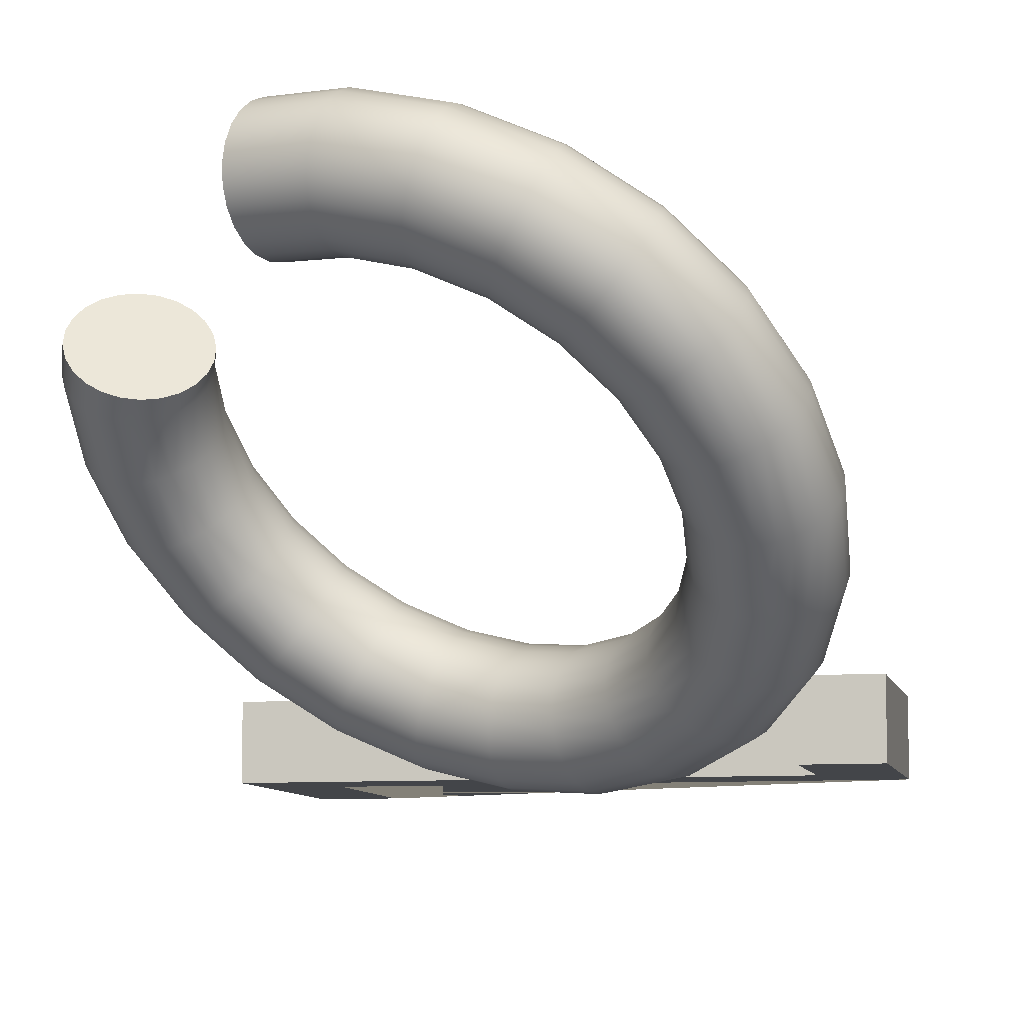
<metadata>
{"format":"obj","ext":"obj","renderer":"f3d","projection":"perspective","resolution":1024,"background":"white","views":[{"elev":-8.7,"azim":-167.7,"up":"+Y"}]}
</metadata>
<code>
g Mesh1 Component_6_1 Model
v 415.8 20.5 -155.8
v 415.8 2.5 -155.8
v 433.8 2.5 -155.8
v 433.8 20.5 -155.8
f 1 2 3 4
v 415.8 20.5 -203.8
v 415.8 2.5 -203.8
f 2 1 5 6
v 306.3 20.5 -221.8
v 306.3 20.5 -256.3
v 288.3 20.5 -256.3
v 288.3 20.5 -203.8
v 433.8 20.5 -221.8
f 7 8 9 10 5 1 4 11
v 306.3 2.5 -221.8
v 306.3 2.5 -256.3
f 7 12 13 8
v 433.8 2.5 -221.8
f 11 14 12 7
f 4 3 14 11
v 288.3 2.5 -203.8
v 288.3 2.5 -256.3
f 15 16 13 12 14 3 2 6
f 15 10 9 16
f 6 5 10 15
f 9 8 13 16
g Mesh2 Component_9_1 Model
v 427.2 41.9 -314.2
v 424.5 40.96 -316.6
v 428 52.92 -328.7
v 430.9 54.48 -326.9
f 17 18 19 20
v 419.2 29.44 -303.5
v 416.8 29.11 -306.4
f 21 22 18 17
v 407.4 17.94 -295.5
v 405.6 18.18 -298.8
f 23 24 22 21
v 392.6 8.194 -290.8
v 391.6 8.915 -294.4
f 25 26 24 23
v 375.9 0.8641 -289.8
v 375.7 1.947 -293.4
f 27 28 26 25
v 358.3 -3.551 -292.5
v 359 -2.25 -295.9
f 29 30 28 27
v 341.1 -4.75 -298.7
v 342.6 -3.39 -301.8
f 31 32 30 29
v 325.5 -2.651 -307.9
v 327.8 -1.395 -310.6
f 33 34 32 31
v 312.5 2.602 -319.6
v 315.4 3.599 -321.7
f 35 36 34 33
v 302.9 10.65 -333
v 306.3 11.25 -334.5
f 37 38 36 35
v 297.5 20.95 -347.2
v 301.2 21.04 -347.9
f 39 40 38 37
v 296.7 32.79 -361.1
v 300.4 32.3 -361.1
f 41 42 40 39
v 300.4 45.38 -373.9
v 303.9 44.26 -373.3
f 43 44 42 41
v 308.4 57.84 -384.6
v 311.5 56.11 -383.5
f 45 46 44 43
v 320.2 69.34 -392.5
v 322.8 67.04 -391
f 47 48 46 45
v 335 79.08 -397.2
v 336.8 76.31 -395.5
f 49 50 48 47
v 351.7 86.41 -398.2
v 352.7 83.28 -396.4
f 51 52 50 49
v 369.3 90.83 -395.6
v 369.4 87.47 -393.9
f 53 54 52 51
v 385.6 91.96 -389.7
v 385.3 88.58 -388.2
f 55 56 54 53
v 384.5 102.8 -388.9
v 383.6 105.7 -386.9
v 382.5 108.1 -384.2
v 381.3 109.6 -381
v 380 110.2 -377.6
v 378.8 109.8 -374.1
v 377.7 108.4 -370.8
v 376.8 106.3 -368
v 376.2 103.4 -365.7
v 375.9 99.99 -364.2
v 375.9 96.33 -363.6
v 376.3 92.65 -363.9
v 376.9 89.2 -365.1
v 377.9 86.21 -367.1
v 379 83.88 -369.7
v 380.2 82.38 -372.9
v 381.5 81.8 -376.3
v 382.7 82.19 -379.8
v 383.8 83.52 -383.1
v 384.7 85.7 -385.9
v 385.6 95.62 -390.3
v 385.2 99.3 -390
f 57 58 59 60 61 62 63 64 65 66 67 68 69 70 71 72 73 74 75 76 56 55 77 78
v 367.4 101.6 -395
v 366.4 104.5 -393
f 58 57 79 80
v 368.2 98.12 -396.1
f 57 78 81 79
v 368.9 94.46 -396.3
f 78 77 82 81
f 77 55 53 82
v 350.6 89.86 -399.1
f 82 53 51 83
v 333.1 82.22 -398
f 83 51 49 84
v 317.7 72.06 -393.2
f 84 49 47 85
v 305.4 60.07 -384.9
f 85 47 45 86
v 297.1 47.08 -373.7
f 86 45 43 87
v 293.2 33.97 -360.4
f 87 43 41 88
v 294.1 21.62 -345.9
f 88 41 39 89
v 299.7 10.89 -331.1
f 89 39 37 90
v 309.7 2.498 -317.2
f 90 37 35 91
v 323.2 -2.978 -305
f 91 35 33 92
v 339.5 -5.166 -295.3
f 92 33 31 93
v 357.4 -3.916 -288.9
f 93 31 29 94
v 375.7 0.6858 -286.1
f 94 29 27 95
v 393.2 8.326 -287.2
f 95 27 25 96
v 408.6 18.48 -292
f 96 25 23 97
v 420.9 30.47 -300.3
f 97 23 21 98
v 429.3 43.46 -311.5
f 98 21 17 99
v 433.1 56.57 -324.8
f 99 17 20 100
v 430 66.33 -340.9
v 432.2 68.92 -339.3
f 100 20 101 102
v 427.2 64.18 -341.9
f 20 19 103 101
v 424.6 52 -329.9
v 423.8 62.63 -342.4
f 19 104 105 103
v 421.2 40.7 -318.4
f 18 106 104 19
v 414 29.51 -308.8
f 22 107 106 18
v 403.4 19.19 -301.7
f 24 108 107 22
v 390.2 10.44 -297.5
f 26 109 108 24
v 375.2 3.86 -296.6
f 28 110 109 26
v 359.4 -0.1034 -298.9
f 30 111 110 28
v 344 -1.18 -304.5
f 32 112 111 30
v 329.9 0.7043 -312.8
f 34 113 112 32
v 318.2 5.42 -323.3
f 36 114 113 34
v 309.7 12.65 -335.4
f 38 115 114 36
v 304.8 21.89 -348.1
f 40 116 115 38
v 304.1 32.53 -360.6
f 42 117 116 40
v 307.4 43.82 -372
f 44 118 117 42
v 314.6 55.01 -381.6
f 46 119 118 44
v 325.2 65.33 -388.8
f 48 120 119 46
v 338.5 74.08 -393
f 50 121 120 48
v 353.5 80.66 -393.9
f 52 122 121 50
v 369.3 84.63 -391.5
f 54 123 122 52
f 56 76 123 54
v 368.8 82.48 -388.5
f 76 75 124 123
v 368.2 81.18 -385
f 75 74 125 124
v 367.3 80.81 -381.4
f 74 73 126 125
v 366.3 81.41 -377.9
f 73 72 127 126
v 365.2 82.92 -374.7
f 72 71 128 127
v 364.2 85.25 -372
f 71 70 129 128
v 363.2 88.24 -370
f 70 69 130 129
v 362.4 91.68 -368.9
f 69 68 131 130
v 361.7 95.34 -368.7
f 68 67 132 131
v 361.3 98.98 -369.5
f 67 66 133 132
v 361.2 102.3 -371.1
f 66 65 134 133
v 361.4 105.2 -373.5
f 65 64 135 134
v 361.8 107.3 -376.6
f 64 63 136 135
v 362.4 108.6 -380
f 63 62 137 136
v 363.3 109 -383.6
f 62 61 138 137
v 364.3 108.4 -387.1
f 61 60 139 138
v 365.4 106.9 -390.4
f 60 59 140 139
f 59 58 80 140
v 347.1 99.68 -396
v 346.1 102 -393.3
f 140 80 141 142
v 348.2 96.73 -397.9
f 80 79 143 141
v 349.4 93.37 -399
f 79 81 144 143
f 81 82 83 144
v 331.4 85.5 -397.9
f 144 83 84 145
v 315.5 75.02 -392.9
f 145 84 85 146
v 302.8 62.66 -384.3
f 146 85 86 147
v 294.2 49.27 -372.8
f 147 86 87 148
v 290.2 35.74 -359.1
f 148 87 88 149
v 291.1 23.01 -344.1
f 149 88 89 150
v 296.9 11.94 -328.9
f 150 89 90 151
v 307.2 3.292 -314.5
f 151 90 91 152
v 321.2 -2.354 -301.9
f 152 91 92 153
v 338 -4.61 -292
f 153 92 93 154
v 356.5 -3.321 -285.3
f 154 93 94 155
v 375.3 1.424 -282.5
f 155 94 95 156
v 393.3 9.302 -283.6
f 156 95 96 157
v 409.2 19.78 -288.6
f 157 96 97 158
v 421.9 32.13 -297.1
f 158 97 98 159
v 430.5 45.53 -308.7
f 159 98 99 160
v 434.5 59.06 -322.4
f 160 99 100 161
v 433.6 71.79 -337.3
f 161 100 102 162
v 429.9 73.29 -345.3
v 431.2 76.32 -343.6
f 162 102 163 164
v 427.9 70.48 -346.6
f 102 101 165 163
v 425.1 68.08 -347.3
f 101 103 166 165
v 421.9 66.25 -347.4
f 103 105 167 166
v 420.2 61.78 -342.3
v 418.4 65.13 -346.9
f 105 168 169 167
v 420.9 51.77 -330.5
f 104 170 168 105
v 417.8 41.14 -319.7
f 106 171 170 104
v 411 30.61 -310.6
f 107 172 171 106
v 401 20.9 -303.9
f 108 173 172 107
v 388.5 12.67 -300
f 109 174 173 108
v 374.4 6.474 -299.1
f 110 175 174 109
v 359.6 2.744 -301.4
f 111 176 175 110
v 345 1.731 -306.6
f 112 177 176 111
v 331.8 3.504 -314.4
f 113 178 177 112
v 320.8 7.942 -324.3
f 114 179 178 113
v 312.8 14.74 -335.6
f 115 180 179 114
v 308.2 23.44 -347.6
f 116 181 180 115
v 307.5 33.45 -359.3
f 117 182 181 116
v 310.6 44.08 -370.1
f 118 183 182 117
v 317.4 54.61 -379.2
f 119 184 183 118
v 327.4 64.32 -385.9
f 120 185 184 119
v 339.9 72.56 -389.8
f 121 186 185 120
v 354 78.75 -390.7
f 122 187 186 121
f 123 124 187 122
v 354.2 77.67 -387.1
f 124 125 188 187
v 354.1 77.49 -383.4
f 125 126 189 188
v 353.7 78.23 -379.8
f 126 127 190 189
v 352.9 79.83 -376.5
f 127 128 191 190
v 352 82.19 -373.8
f 128 129 192 191
v 350.9 85.15 -371.9
f 129 130 193 192
v 349.7 88.5 -370.8
f 130 131 194 193
v 348.5 92.02 -370.7
f 131 132 195 194
v 347.4 95.46 -371.6
f 132 133 196 195
v 346.4 98.6 -373.4
f 133 134 197 196
v 345.6 101.2 -375.9
f 134 135 198 197
v 345.1 103.1 -379.1
f 135 136 199 198
v 344.9 104.2 -382.7
f 136 137 200 199
v 345 104.4 -386.4
f 137 138 201 200
v 345.4 103.6 -390
f 138 139 202 201
f 139 140 142 202
v 327.8 94.02 -392.1
v 327.4 95.77 -388.9
f 202 142 203 204
v 328.6 91.6 -394.8
f 142 141 205 203
v 329.9 88.7 -396.8
f 141 143 206 205
f 143 144 145 206
v 313.7 78.02 -391.7
f 206 145 146 207
v 300.7 65.43 -383
f 207 146 147 208
v 292 51.78 -371.2
f 208 147 148 209
v 287.9 38 -357.3
f 209 148 149 210
v 288.8 25.03 -342
f 210 149 150 211
v 294.7 13.75 -326.5
f 211 150 151 212
v 305.2 4.932 -311.9
f 212 151 152 213
v 319.4 -0.8213 -299
f 213 152 153 214
v 336.6 -3.12 -288.9
f 214 153 154 215
v 355.4 -1.807 -282.1
f 215 154 155 216
v 374.6 3.029 -279.2
f 216 155 156 217
v 392.9 11.06 -280.3
f 217 156 157 218
v 409.1 21.73 -285.4
f 218 157 158 219
v 422.1 34.32 -294.1
f 219 158 159 220
v 430.8 47.97 -305.9
f 220 159 160 221
v 434.9 61.75 -319.9
f 221 160 161 222
v 434 74.73 -335.1
f 222 161 162 223
v 431.5 79.37 -341.5
f 223 162 164 224
v 431 82.22 -339.2
v 414.9 64.79 -345.8
v 411.6 65.24 -344.2
v 408.7 66.46 -342.2
v 406.4 68.37 -339.9
v 405 70.84 -337.6
v 404.4 73.69 -335.3
v 404.7 76.74 -333.2
v 406 79.77 -331.5
v 408 82.58 -330.2
v 410.8 84.98 -329.5
v 414 86.8 -329.4
v 417.5 87.93 -329.9
v 421 88.27 -331
v 424.4 87.82 -332.6
v 427.2 86.6 -334.6
v 429.5 84.69 -336.8
f 225 224 164 163 165 166 167 169 226 227 228 229 230 231 232 233 234 235 236 237 238 239 240 241
v 433.4 77.54 -332.8
f 242 223 224 225
v 434.4 64.49 -317.4
f 243 222 223 242
v 430.3 50.62 -303.4
f 244 221 222 243
v 421.4 36.88 -291.5
f 245 220 221 244
v 408.4 24.21 -282.8
f 246 219 220 245
v 392.1 13.47 -277.6
f 247 218 219 246
v 373.7 5.39 -276.5
f 248 217 218 247
v 354.3 0.524 -279.4
f 249 216 217 248
v 335.4 -0.7975 -286.2
f 250 215 216 249
v 318.2 1.516 -296.4
f 251 214 215 250
v 303.8 7.306 -309.4
f 252 213 214 251
v 293.3 16.18 -324.1
f 253 212 213 252
v 287.4 27.53 -339.7
f 254 211 212 253
v 286.4 40.58 -355.1
f 255 210 211 254
v 290.5 54.45 -369.1
f 256 209 210 255
v 299.3 68.19 -380.9
f 257 208 209 256
v 312.3 80.86 -389.7
f 258 207 208 257
f 205 206 207 258
v 311.6 83.34 -387.1
f 203 205 258 259
v 298.7 70.75 -378.3
f 259 258 257 260
v 289.9 57.1 -366.6
f 260 257 256 261
v 285.8 43.32 -352.6
f 261 256 255 262
v 286.8 30.35 -337.4
f 262 255 254 263
v 292.7 19.07 -321.9
f 263 254 253 264
v 303.1 10.25 -307.2
f 264 253 252 265
v 317.4 4.498 -294.4
f 265 252 251 266
v 334.5 2.199 -284.2
f 266 251 250 267
v 353.3 3.512 -277.5
f 267 250 249 268
v 372.6 8.347 -274.5
f 268 249 248 269
v 390.9 16.38 -275.7
f 269 248 247 270
v 407.1 27.05 -280.8
f 270 247 246 271
v 420 39.64 -289.5
f 271 246 245 272
v 428.8 53.29 -301.2
f 272 245 244 273
v 432.9 67.07 -315.2
f 273 244 243 274
v 431.9 80.05 -330.5
f 274 243 242 275
f 275 242 225 241
v 429.6 82.06 -328.4
f 276 275 241 240
v 430.5 69.33 -313.4
f 277 274 275 276
v 426.6 55.81 -299.7
f 278 273 274 277
v 417.9 42.41 -288.1
f 279 272 273 278
v 405.2 30.05 -279.6
f 280 271 272 279
v 389.4 19.58 -274.6
f 281 270 271 280
v 371.4 11.7 -273.5
f 282 269 270 281
v 352.5 6.954 -276.3
f 283 268 269 282
v 334 5.665 -283
f 284 267 268 283
v 317.2 7.921 -292.9
f 285 266 267 284
v 303.2 13.57 -305.5
f 286 265 266 285
v 293 22.22 -319.9
f 287 264 265 286
v 287.2 33.29 -335.1
f 288 263 264 287
v 286.3 46.02 -350.1
f 289 262 263 288
v 290.3 59.54 -363.8
f 290 261 262 289
v 298.9 72.94 -375.3
f 291 260 261 290
v 311.6 85.3 -383.9
f 292 259 260 291
f 204 203 259 292
v 327.6 96.75 -385.3
v 312.2 86.59 -380.5
f 293 204 292 294
f 201 202 204 293
v 328.2 96.88 -381.6
f 200 201 293 295
v 313.4 87.13 -377
f 295 293 294 296
v 299.9 74.61 -372.2
v 301.6 75.64 -369
f 296 294 297 298
f 294 292 291 297
v 291.5 61.61 -361
f 297 291 290 299
v 287.6 48.5 -347.7
f 299 290 289 300
v 288.5 36.15 -333.2
f 300 289 288 301
v 294.1 25.42 -318.4
f 301 288 287 302
v 304.1 17.03 -304.5
f 302 287 286 303
v 317.7 11.55 -292.3
f 303 286 285 304
v 334 9.366 -282.6
f 304 285 284 305
v 351.9 10.62 -276.2
f 305 284 283 306
v 370.2 15.22 -273.4
f 306 283 282 307
v 387.6 22.86 -274.5
f 307 282 281 308
v 403 33.01 -279.3
f 308 281 280 309
v 415.3 45 -287.6
f 309 280 279 310
v 423.7 57.99 -298.8
f 310 279 278 311
v 427.5 71.11 -312.1
f 311 278 277 312
v 426.6 83.45 -326.6
f 312 277 276 313
f 313 276 240 239
v 423.2 84.12 -325.3
f 314 313 239 238
v 424.1 72.28 -311.4
f 315 312 313 314
v 420.4 59.7 -298.6
f 316 311 312 315
v 412.3 47.23 -287.9
f 317 310 311 316
v 400.5 35.74 -279.9
f 318 309 310 317
v 385.8 25.99 -275.3
f 319 308 309 318
v 369 18.66 -274.2
f 320 307 308 319
v 351.5 14.25 -276.9
f 321 306 307 320
v 334.3 13.05 -283.1
f 322 305 306 321
v 318.6 15.15 -292.4
f 323 304 305 322
v 305.6 20.4 -304.1
f 324 303 304 323
v 296.1 28.45 -317.5
f 325 302 303 324
v 290.7 38.75 -331.6
f 326 301 302 325
v 289.8 50.59 -345.5
f 327 300 301 326
v 293.6 63.17 -358.3
f 328 299 300 327
f 298 297 299 328
v 303.9 75.96 -366.1
v 296.3 64.11 -355.9
f 329 298 328 330
v 315.1 86.89 -373.7
f 331 296 298 329
v 329.2 96.16 -378.1
f 332 295 296 331
f 199 200 295 332
v 330.6 94.63 -375
f 198 199 332 333
v 317.3 85.88 -370.8
f 333 332 331 334
v 306.7 75.56 -363.7
f 334 331 329 335
v 299.5 64.37 -354
f 335 329 330 336
v 292.8 52.15 -343.8
v 296.2 53.08 -342.6
f 336 330 337 338
f 330 328 327 337
v 293.6 40.89 -330.6
f 337 327 326 339
v 298.7 31.1 -317.1
f 339 326 325 340
v 307.8 23.45 -304.4
f 340 325 324 341
v 320.1 18.45 -293.2
f 341 324 323 342
v 335 16.46 -284.4
f 342 323 322 343
v 351.3 17.6 -278.6
f 343 322 321 344
v 368 21.8 -276
f 344 321 320 345
v 383.9 28.77 -277
f 345 320 319 346
v 398 38.03 -281.4
f 346 319 318 347
v 409.2 48.96 -289
f 347 318 317 348
v 416.8 60.81 -299.2
f 348 317 316 349
v 420.4 72.77 -311.3
f 349 316 315 350
v 419.5 84.03 -324.6
f 350 315 314 351
f 351 314 238 237
v 415.9 83.18 -324.4
f 352 351 237 236
v 416.7 72.55 -311.9
f 353 350 351 352
v 413.4 61.25 -300.5
f 354 349 350 353
v 406.1 50.06 -290.8
f 355 348 349 354
v 395.6 39.74 -283.7
f 356 347 348 355
v 382.3 30.99 -279.5
f 357 346 347 356
v 367.3 24.41 -278.6
f 358 345 346 357
v 351.5 20.45 -281
f 359 344 345 358
v 336.1 19.37 -286.5
f 360 343 344 359
v 322 21.25 -294.8
f 361 342 343 360
v 310.3 25.97 -305.4
f 362 341 342 361
v 301.8 33.2 -317.4
f 363 340 341 362
v 297 42.44 -330.1
f 364 339 340 363
f 338 337 339 364
v 299.9 53.3 -342
v 300.6 43.29 -330.2
f 365 338 364 366
v 303 63.93 -352.8
f 367 336 338 365
v 309.8 74.46 -361.8
f 368 335 336 367
v 319.8 84.17 -368.5
f 369 334 335 368
v 332.2 92.41 -372.5
f 370 333 334 369
f 197 198 333 370
v 334 89.63 -370.8
f 196 197 370 371
v 322.3 81.88 -367.1
f 371 370 369 372
v 312.9 72.73 -360.7
f 372 369 368 373
v 306.5 62.82 -352.2
f 373 368 367 374
v 303.6 52.81 -342
f 374 367 365 375
v 304.3 43.39 -331
f 375 365 366 376
v 305.1 34.59 -318.3
v 308.5 35.19 -319.7
f 376 366 377 378
f 366 364 363 377
v 313.2 27.79 -307
f 377 363 362 379
v 324.2 23.35 -297.1
f 379 362 361 380
v 337.4 21.58 -289.2
f 380 361 360 381
v 351.9 22.59 -284
f 381 360 359 382
v 366.8 26.32 -281.8
f 382 359 358 383
v 380.9 32.52 -282.6
f 383 358 357 384
v 393.4 40.75 -286.6
f 384 357 356 385
v 403.4 50.46 -293.3
f 385 356 355 386
v 410.1 60.99 -302.3
f 386 355 354 387
v 413.3 71.62 -313.1
f 387 354 353 388
v 412.5 81.63 -324.9
f 388 353 352 389
f 389 352 236 235
v 409.7 79.48 -325.9
f 390 389 235 234
v 410.4 70.06 -314.9
f 391 388 389 390
v 407.4 60.05 -304.7
f 392 387 388 391
v 401 50.14 -296.2
f 393 386 387 392
v 391.6 40.99 -289.9
f 394 385 386 393
v 379.9 33.24 -286.1
f 395 384 385 394
v 366.6 27.41 -285.3
f 396 383 384 395
v 352.6 23.89 -287.4
f 397 382 383 396
v 338.9 22.94 -292.4
f 398 381 382 397
v 326.5 24.61 -299.7
f 399 380 381 398
v 316.1 28.79 -309.1
f 400 379 380 399
f 378 377 379 400
v 311.7 34.96 -321.6
v 318.9 28.89 -311.5
f 401 378 400 402
v 307.7 42.71 -332.3
f 403 376 378 401
v 307 51.63 -342.7
f 404 375 376 403
v 309.8 61.11 -352.4
f 405 374 375 404
v 315.9 70.5 -360.4
f 406 373 374 405
v 324.8 79.16 -366.4
f 407 372 373 406
v 335.9 86.5 -369.9
f 408 371 372 407
f 195 196 371 408
v 337.6 83.22 -370.1
f 194 195 408 409
v 327 76.2 -366.7
f 409 408 407 410
v 318.5 67.91 -361
f 410 407 406 411
v 312.7 58.93 -353.2
f 411 406 405 412
v 310 49.86 -344
f 412 405 404 413
v 310.7 41.32 -334
f 413 404 403 414
v 314.5 33.9 -323.8
f 414 403 401 415
v 321.4 28.1 -314.2
f 415 401 402 416
v 328.7 24.94 -302.7
v 330.8 24.31 -305.7
f 416 402 417 418
f 402 400 399 417
v 340.5 23.36 -295.7
f 417 399 398 419
v 353.5 24.26 -291.1
f 419 398 397 420
v 366.7 27.58 -289.1
f 420 397 396 421
v 379.3 33.11 -289.8
f 421 396 395 422
v 390.4 40.45 -293.3
f 422 395 394 423
v 399.3 49.1 -299.3
f 423 394 393 424
v 405.3 58.49 -307.4
f 424 393 392 425
v 408.1 67.97 -317
f 425 392 391 426
v 407.5 76.89 -327.5
f 426 391 390 427
f 427 390 234 233
v 406.1 74.03 -329.5
f 428 427 233 232
v 406.8 65.49 -319.4
f 429 426 427 428
v 404.1 56.42 -310.2
f 430 425 426 429
v 398.3 47.44 -302.5
f 431 424 425 430
v 389.8 39.15 -296.8
f 432 423 424 431
v 379.2 32.13 -293.4
f 433 422 423 432
v 367.1 26.85 -292.7
f 434 421 422 433
v 354.4 23.66 -294.6
f 435 420 421 434
v 342.1 22.8 -299
f 436 419 420 435
f 418 417 419 436
v 332.5 22.78 -308.6
v 343.5 21.31 -302.1
f 437 418 436 438
v 323.4 26.46 -316.8
f 439 416 418 437
v 316.7 32.1 -326.2
f 440 415 416 439
v 313 39.31 -336.1
f 441 414 415 440
v 312.4 47.6 -345.9
f 442 413 414 441
v 315 56.41 -354.8
f 443 412 413 442
v 320.6 65.14 -362.3
f 444 411 412 443
v 328.8 73.19 -367.9
f 445 410 411 444
v 339.2 80.02 -371.1
f 446 409 410 445
f 193 194 409 446
v 340.4 77.11 -373.1
f 192 193 446 447
v 330.2 70.35 -369.9
f 447 446 445 448
v 322 62.38 -364.4
f 448 445 444 449
v 316.4 53.74 -356.9
f 449 444 443 450
v 313.8 45.02 -348.1
f 450 443 442 451
v 314.4 36.81 -338.4
f 451 442 441 452
v 318.2 29.67 -328.6
f 452 441 440 453
v 324.8 24.09 -319.3
f 453 440 439 454
v 333.8 20.44 -311.2
f 454 439 437 455
v 344.7 18.99 -304.8
f 455 437 438 456
v 355.5 22.15 -297.8
v 356.6 19.82 -300.5
f 456 438 457 458
f 438 436 435 457
v 367.8 25.24 -296
f 457 435 434 459
v 379.5 30.37 -296.7
f 459 434 433 460
v 389.9 37.2 -299.9
f 460 433 432 461
v 398.1 45.25 -305.5
f 461 432 431 462
v 403.8 53.98 -313
f 462 431 430 463
v 406.4 62.79 -322
f 463 430 429 464
v 405.7 71.08 -331.7
f 464 429 428 465
f 465 428 232 231
v 406.3 68.27 -334
f 466 465 231 230
v 406.9 60.06 -324.4
f 467 464 465 466
v 404.3 51.33 -315.6
f 468 463 464 467
v 398.8 42.69 -308.1
f 469 462 463 468
v 390.6 34.72 -302.6
f 470 461 462 469
v 380.3 27.96 -299.4
f 471 460 461 470
v 368.7 22.88 -298.7
f 472 459 460 471
f 458 457 459 472
v 357.6 16.83 -302.5
v 369.9 19.92 -300.6
f 473 458 472 474
v 345.5 15.99 -306.8
f 475 456 458 473
v 334.6 17.46 -313.3
f 476 455 456 475
v 325.4 21.14 -321.5
f 477 454 455 476
v 318.8 26.78 -330.9
f 478 453 454 477
v 315 33.99 -340.8
f 479 452 453 478
v 314.4 42.28 -350.5
f 480 451 452 479
v 317 51.09 -359.5
f 481 450 451 480
v 322.6 59.82 -367
f 482 449 450 481
v 330.9 67.87 -372.5
f 483 448 449 482
v 341.2 74.7 -375.8
f 484 447 448 483
f 191 192 447 484
v 341.6 72.94 -379.1
f 190 191 484 485
v 330.9 65.92 -375.7
f 485 484 483 486
v 322.4 57.63 -370
f 486 483 482 487
v 316.7 48.65 -362.2
f 487 482 481 488
v 314 39.58 -353
f 488 481 480 489
v 314.6 31.05 -343
f 489 480 479 490
v 318.5 23.63 -332.8
f 490 479 478 491
v 325.4 17.82 -323.2
f 491 478 477 492
v 334.7 14.04 -314.7
f 492 477 476 493
v 346 12.53 -308
f 493 476 475 494
v 358.4 13.39 -303.6
f 494 475 473 495
v 371 16.57 -301.7
f 495 473 474 496
v 381.6 25.06 -301.3
v 383.1 21.85 -302.4
f 496 474 497 498
f 474 472 471 497
v 391.9 31.88 -304.6
f 497 471 470 499
v 400.2 39.93 -310.2
f 499 470 469 500
v 405.8 48.66 -317.7
f 500 469 468 501
v 408.4 57.47 -326.6
f 501 468 467 502
v 407.8 65.77 -336.4
f 502 467 466 503
f 503 466 230 229
v 410.1 63.75 -338.5
f 504 503 229 228
v 410.7 55.21 -328.4
f 505 502 503 504
v 408 46.15 -319.2
f 506 501 502 505
v 402.3 37.16 -311.5
f 507 500 501 506
v 393.8 28.88 -305.8
f 508 499 500 507
f 498 497 499 508
v 384.9 18.57 -302.5
v 396 25.91 -306
f 509 498 508 510
v 372.3 13.05 -301.8
f 511 496 498 509
v 359 9.728 -303.8
f 512 495 496 511
v 346.1 8.825 -308.4
f 513 494 495 512
v 334.3 10.41 -315.4
f 514 493 494 513
v 324.5 14.36 -324.2
f 515 492 493 514
v 317.3 20.43 -334.3
f 516 491 492 515
v 313.3 28.18 -345
f 517 490 491 516
v 312.6 37.1 -355.5
f 518 489 490 517
v 315.4 46.58 -365.1
f 519 488 489 518
v 321.5 55.97 -373.1
f 520 487 488 519
v 330.3 64.63 -379.1
f 521 486 487 520
v 341.5 71.97 -382.6
f 522 485 486 521
f 189 190 485 522
v 340.9 71.84 -386.3
f 188 189 522 523
v 329.1 64.08 -382.6
f 523 522 521 524
v 319.7 54.94 -376.3
f 524 521 520 525
v 313.4 45.02 -367.8
f 525 520 519 526
v 310.4 35.01 -357.6
f 526 519 518 527
v 311.1 25.59 -346.5
f 527 518 517 528
v 315.4 17.4 -335.3
f 528 517 516 529
v 323 10.99 -324.6
f 529 516 515 530
v 333.3 6.813 -315.3
f 530 515 514 531
v 345.8 5.143 -307.9
f 531 514 513 532
v 359.4 6.097 -303
f 532 513 512 533
v 373.4 9.609 -300.9
f 533 512 511 534
v 386.7 15.44 -301.7
f 534 511 509 535
v 398.5 23.19 -305.4
f 535 509 510 536
v 404.9 34.57 -312
v 407.9 32.34 -311.8
f 536 510 537 538
f 510 508 507 537
v 410.9 43.96 -320.1
f 537 507 506 539
v 413.7 53.44 -329.7
f 539 506 505 540
v 413.1 62.36 -340.2
f 540 505 504 541
f 541 504 228 227
v 416.5 61.69 -341.5
f 542 541 227 226
v 417.2 52.27 -330.4
f 543 540 541 542
v 414.2 42.26 -320.3
f 544 539 540 543
f 538 537 539 544
f 172 538 544 171
f 173 536 538 172
f 174 535 536 173
f 175 534 535 174
f 176 533 534 175
f 177 532 533 176
f 178 531 532 177
f 179 530 531 178
f 180 529 530 179
f 181 528 529 180
f 182 527 528 181
f 183 526 527 182
f 184 525 526 183
f 185 524 525 184
f 186 523 524 185
f 187 188 523 186
f 171 544 543 170
f 170 543 542 168
f 168 542 226 169

</code>
